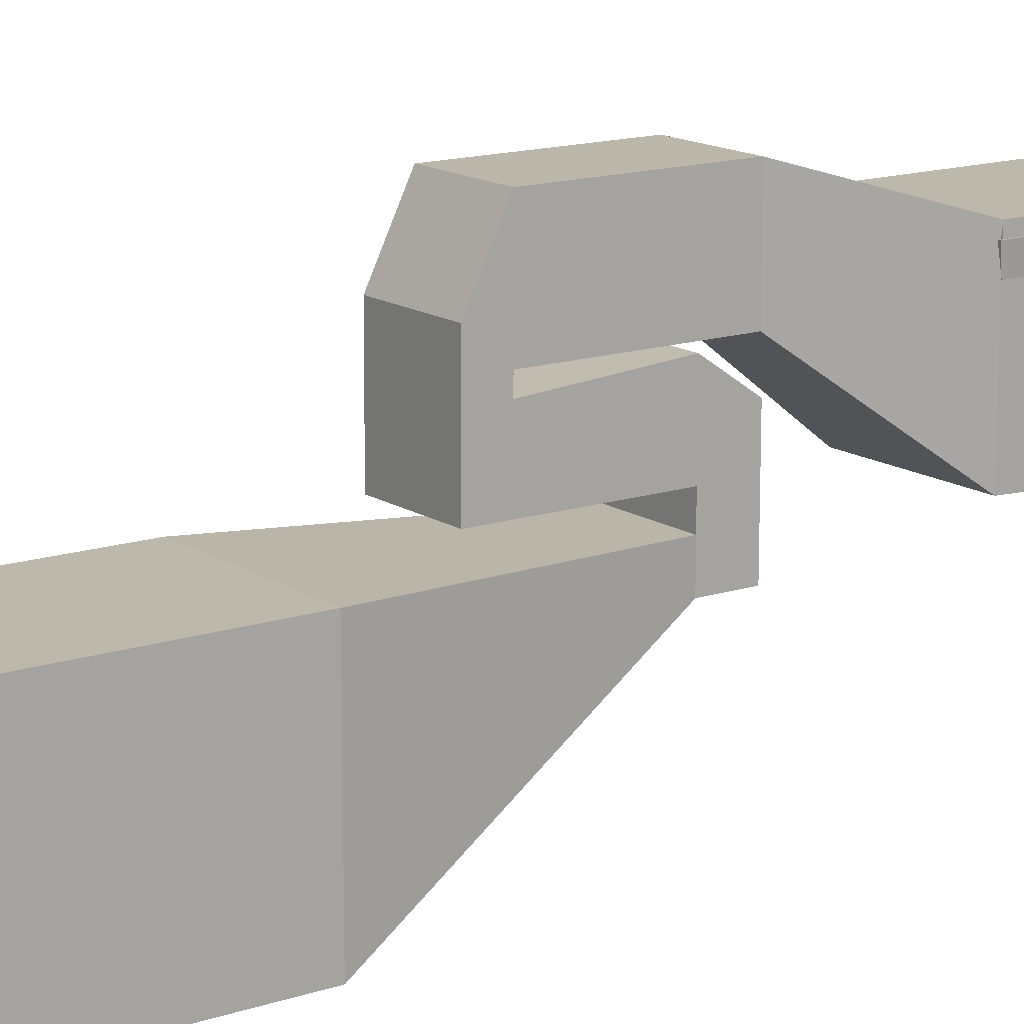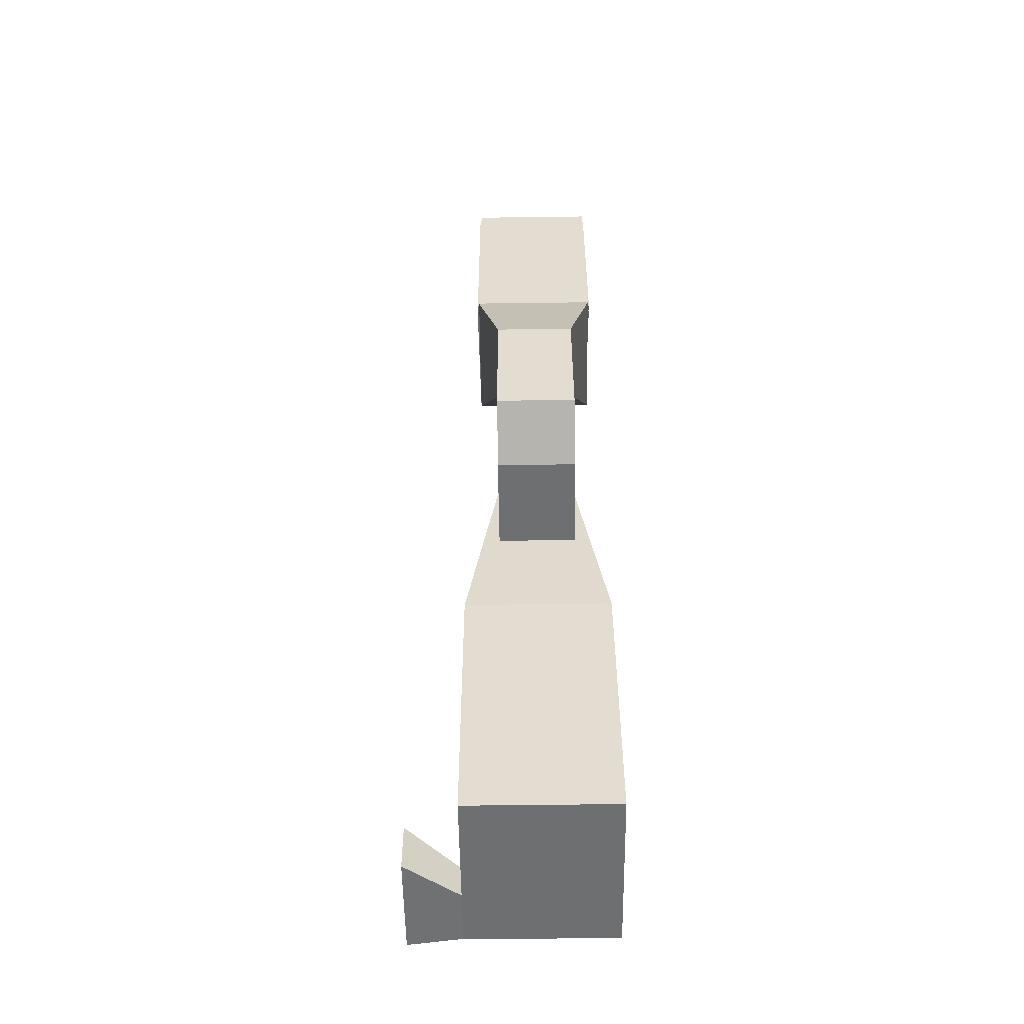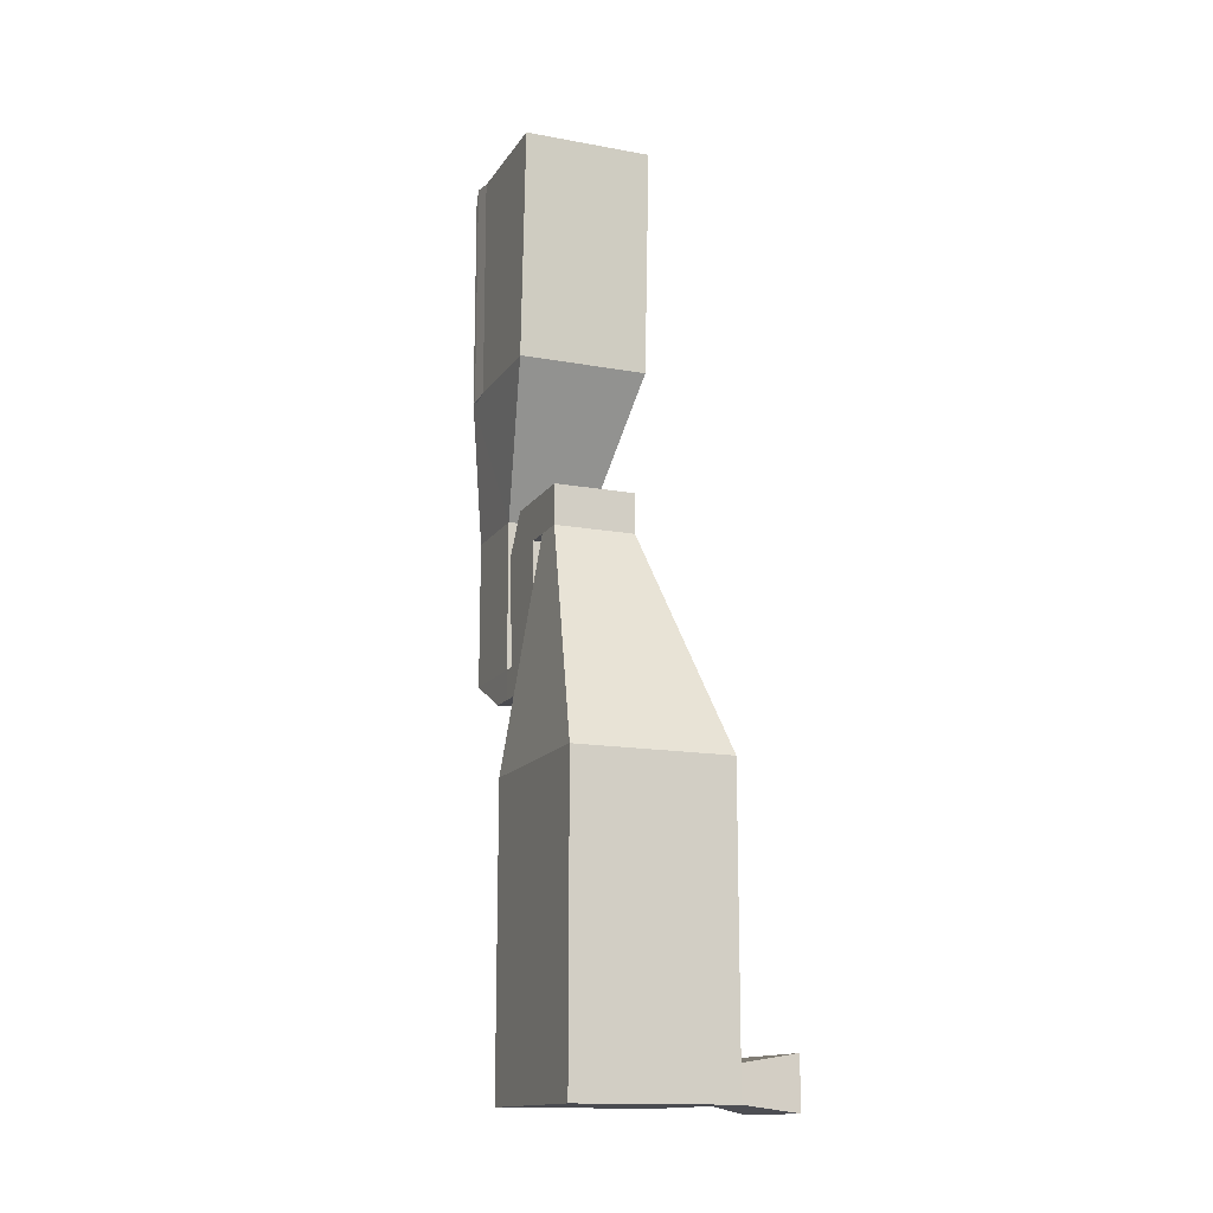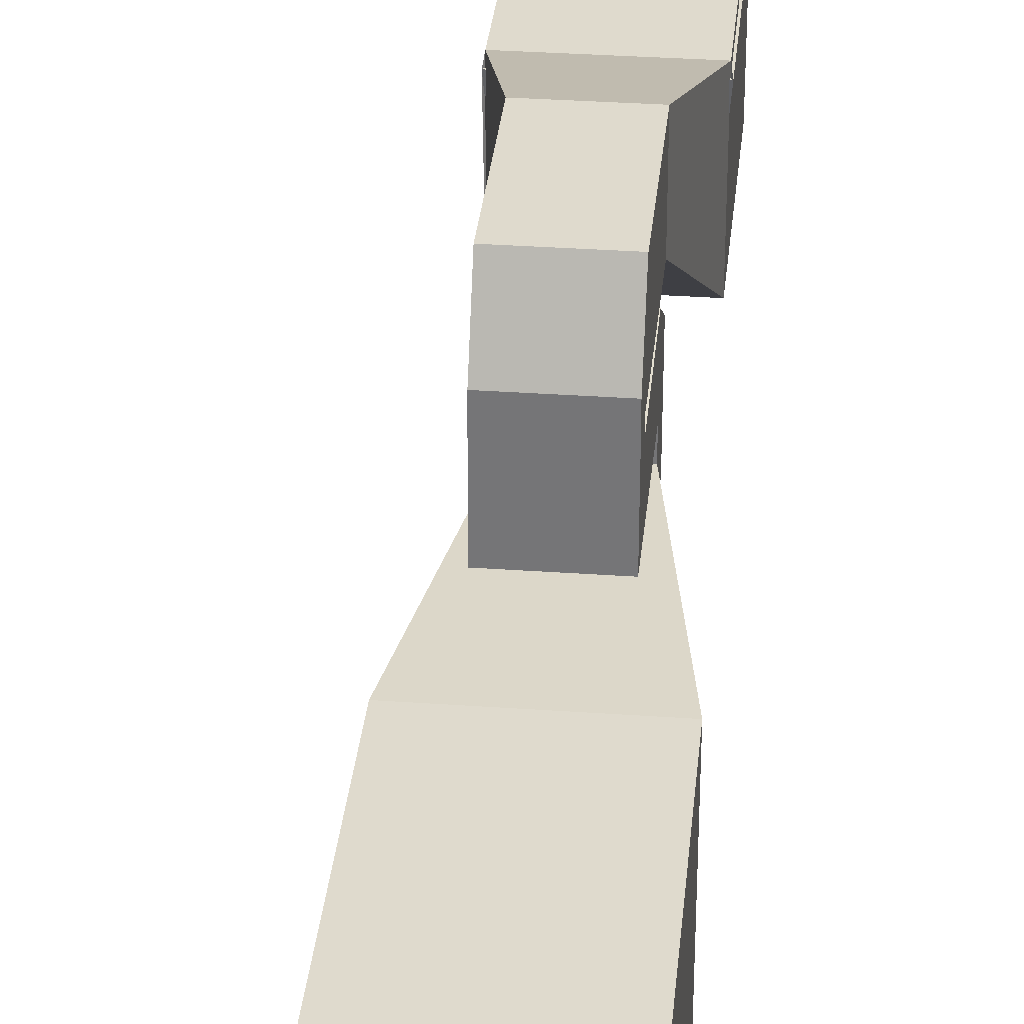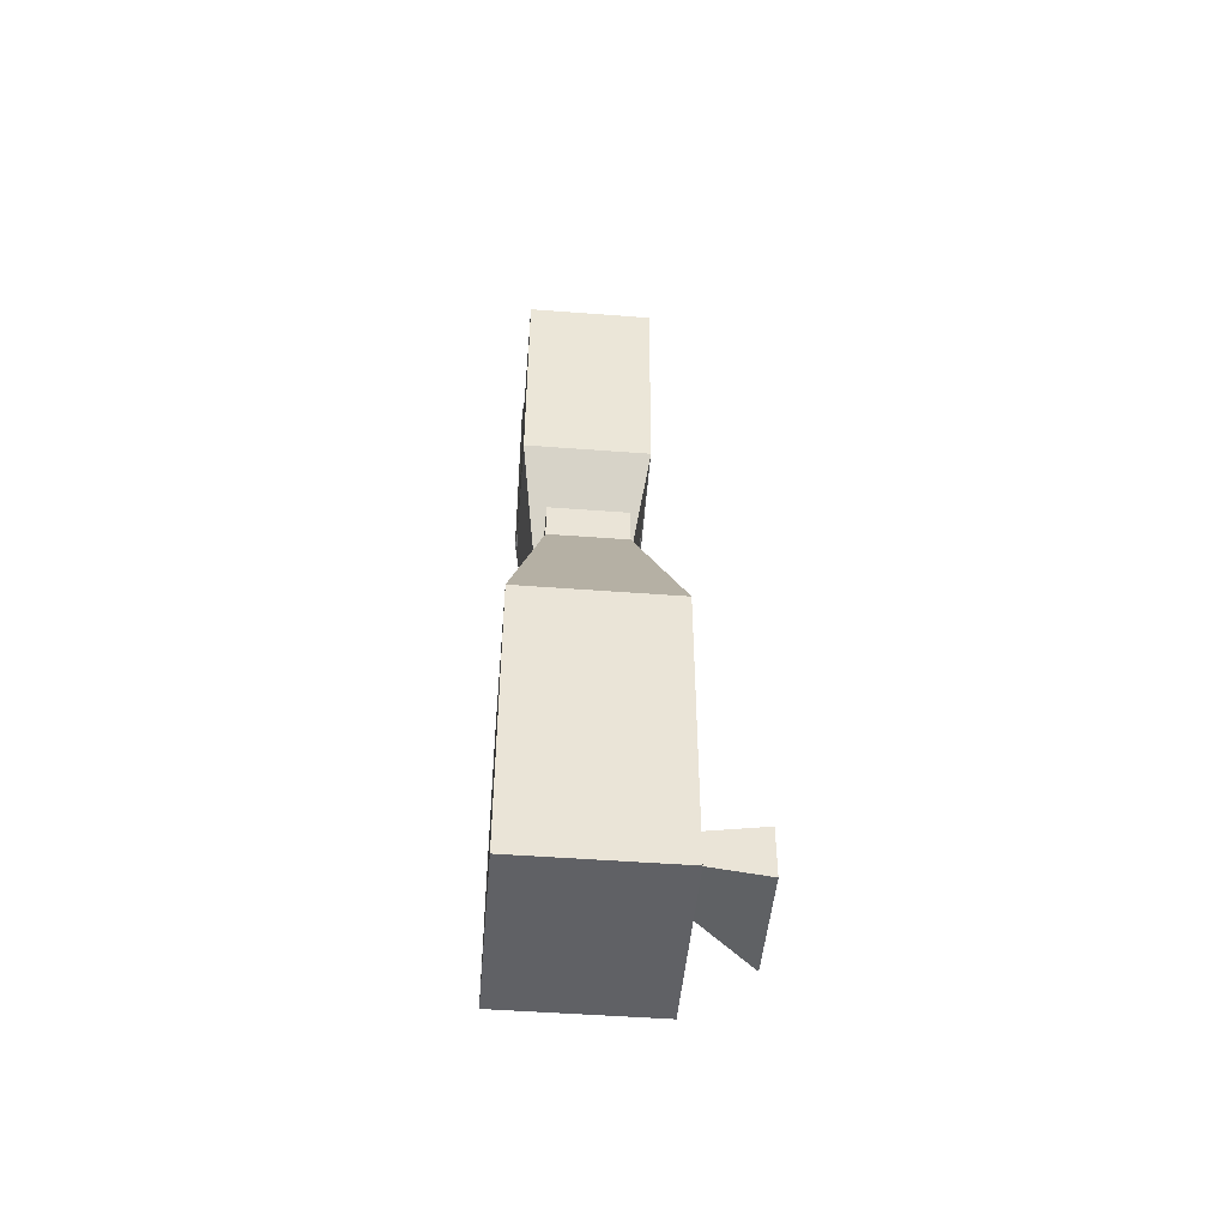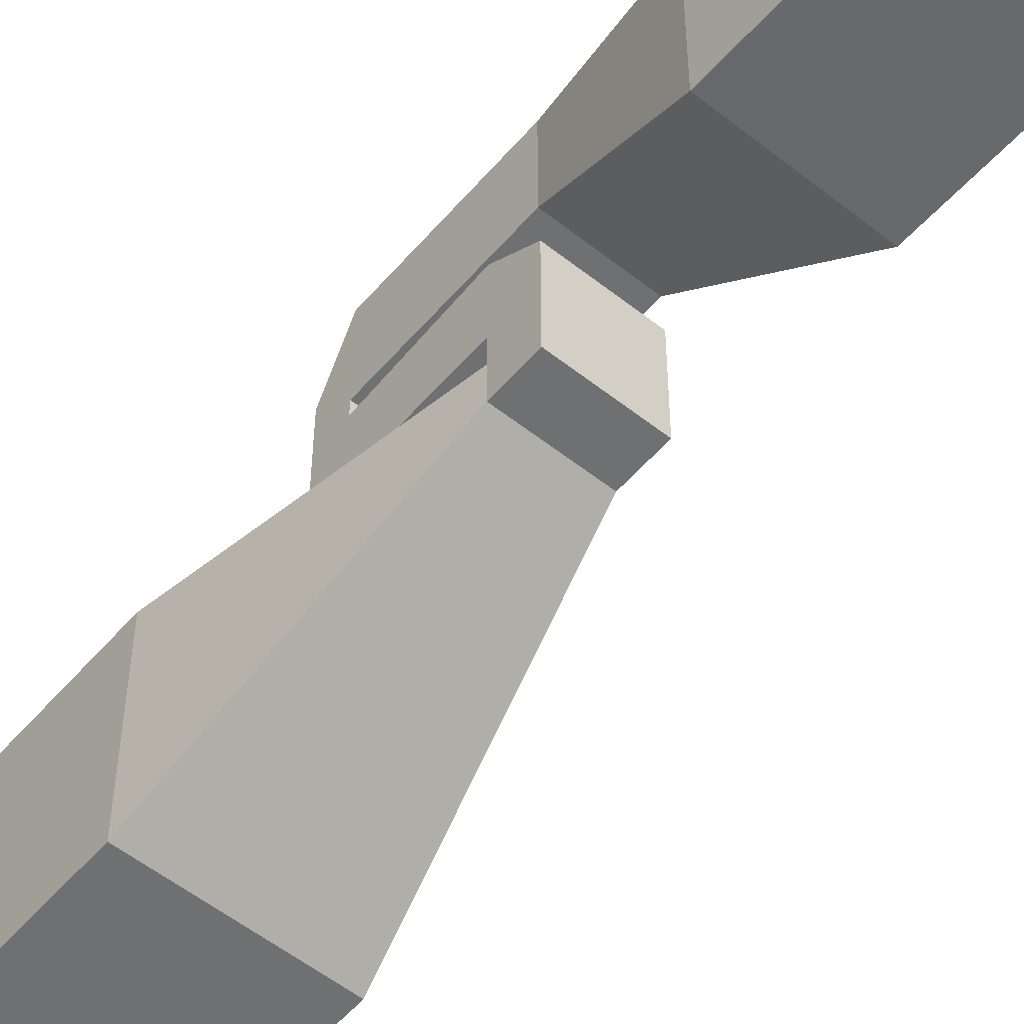
<metadata>
{"format":"obj","ext":"obj","renderer":"f3d","projection":"perspective","resolution":1024,"background":"white","views":[{"elev":14.6,"azim":-125.9,"up":"+Y"},{"elev":-54.4,"azim":-179.2,"up":"+Z"},{"elev":-14.6,"azim":-21.8,"up":"+Z"},{"elev":32.8,"azim":-174.4,"up":"+Y"},{"elev":-48.0,"azim":-4.9,"up":"+Z"},{"elev":-55.0,"azim":-39.9,"up":"+Y"}]}
</metadata>
<code>
o Plane
v -11.95 0 28.26
v 9.397 0 28.26
v -2.281 0.4118 -9.508
v -0.2712 0.4118 -9.508
v -2.639 5.843 -10.47
v -13.91 25.31 31.71
v 11.36 25.31 31.71
v 0.08706 5.843 -10.47
v -13.62 0.02055 -12.35
v -13.62 -2.061 31.21
v 11.07 -2.061 31.21
v 11.07 0.02055 -12.35
v -13.59 27.22 -12.3
v -13.59 27.22 31.16
v 11.04 27.22 31.16
v 11.04 27.22 -12.3
v 6.422 18.77 -38.28
v -8.974 18.77 -38.28
v 6.402 35.24 -38.27
v -8.954 35.24 -38.27
v 9.397 0 -9.397
v -11.95 0 -9.397
v 11.36 25.31 -12.85
v -13.91 25.31 -12.85
v 6.422 18.82 -66.69
v -8.974 18.82 -66.69
v 6.402 35.29 -66.68
v -8.954 35.29 -66.68
v 6.422 18.83 -72.41
v -8.974 18.83 -72.41
v 6.402 23.76 -72.41
v -8.954 23.76 -72.41
v 6.422 16.13 -66.7
v -8.974 16.13 -66.7
v 6.422 10.91 -72.43
v -8.974 10.91 -72.43
v 6.422 5.014 -66.71
v -8.974 5.014 -66.71
v 6.422 5.025 -72.44
v -8.974 5.025 -72.44
v 6.422 17.63 -45.63
v -8.974 17.63 -45.63
v 6.422 4.975 -45.64
v -8.974 4.975 -45.64
v 6.422 12.38 -38
v -8.974 12.38 -38
v 6.422 4.96 -38.01
v -8.974 4.96 -38.01
v 6.422 0.2953 -45.65
v -8.974 0.2953 -45.65
v 6.422 0.281 -38.02
v -8.974 0.281 -38.02
v 6.422 -5.851 -45.66
v -8.974 -5.851 -45.66
v 6.422 -5.866 -38.03
v -8.974 -5.866 -38.03
v 13.3 2.236 -89.92
v -15.85 2.236 -89.92
v 13.3 -32.1 -89.94
v -15.85 -32.1 -89.94
v 13.3 -20.34 -139
v -15.85 2.267 -138.5
v 13.3 -31.94 -139
v -15.85 -32.07 -138.6
v 13.3 -20.34 -145.4
v -15.85 2.271 -145.5
v 13.3 -31.94 -145.5
v -15.85 -32.07 -145.5
v 13.3 2.267 -138.5
v 13.3 -32.07 -138.6
v 13.3 2.271 -145.5
v 13.3 -32.07 -145.5
v 23.69 -11.35 -137.3
v 23.69 -31.97 -137.3
v 23.69 -11.35 -146.7
v 23.69 -31.97 -146.8
v -0.2893 0 -9.397
v -2.438 0 -9.397
f 23 6 24
f 7 21 2
f 24 1 22
f 9 78 77
f 6 2 1
f 9 11 10
f 14 16 13
f 12 15 11
f 9 14 13
f 13 18 9
f 11 14 10
f 19 28 20
f 16 20 13
f 9 17 12
f 16 17 19
f 13 22 9
f 12 23 16
f 5 23 8
f 8 21 4
f 5 22 24
f 26 32 30
f 19 25 27
f 18 25 17
f 20 26 18
f 30 31 29
f 27 32 28
f 25 31 27
f 29 36 30
f 35 37 39
f 29 33 35
f 30 34 26
f 26 33 25
f 38 39 37
f 35 40 36
f 36 38 34
f 33 43 37
f 42 45 41
f 37 44 38
f 34 44 42
f 34 41 33
f 46 47 45
f 44 46 42
f 48 51 47
f 43 45 47
f 50 56 52
f 44 52 48
f 43 50 44
f 47 49 43
f 53 56 54
f 49 58 50
f 51 53 49
f 52 55 51
f 60 70 59
f 53 57 49
f 54 58 60
f 53 60 59
f 62 68 64
f 58 64 60
f 57 62 58
f 59 69 57
f 71 68 66
f 69 66 62
f 63 76 74
f 64 72 70
f 61 70 63
f 65 72 71
f 61 71 69
f 63 72 67
f 74 75 73
f 65 76 67
f 61 75 65
f 61 74 73
f 78 1 2
f 77 21 4
f 78 22 3
f 23 7 6
f 7 23 21
f 24 6 1
f 21 12 9
f 9 22 78
f 77 21 9
f 6 7 2
f 9 12 11
f 14 15 16
f 12 16 15
f 9 10 14
f 13 20 18
f 11 15 14
f 19 27 28
f 16 19 20
f 9 18 17
f 16 12 17
f 13 24 22
f 12 21 23
f 5 24 23
f 8 23 21
f 5 3 22
f 26 28 32
f 19 17 25
f 18 26 25
f 20 28 26
f 30 32 31
f 27 31 32
f 25 29 31
f 29 35 36
f 35 33 37
f 29 25 33
f 30 36 34
f 26 34 33
f 38 40 39
f 35 39 40
f 36 40 38
f 33 41 43
f 42 46 45
f 37 43 44
f 34 38 44
f 34 42 41
f 46 48 47
f 44 48 46
f 48 52 51
f 43 41 45
f 50 54 56
f 44 50 52
f 43 49 50
f 47 51 49
f 53 55 56
f 49 57 58
f 51 55 53
f 52 56 55
f 60 64 70
f 53 59 57
f 54 50 58
f 53 54 60
f 62 66 68
f 58 62 64
f 57 69 62
f 59 70 69
f 71 72 68
f 69 71 66
f 63 67 76
f 64 68 72
f 61 69 70
f 65 67 72
f 61 65 71
f 63 70 72
f 74 76 75
f 65 75 76
f 61 73 75
f 61 63 74
f 2 21 77
f 78 22 1
f 2 77 78
o Plane.001
v 1.785 -0.4947 16.07
v 1.785 -0.4947 14.76
v 5.984 -0.4947 16.07
v 2.322 0.5053 15.78
v 1.785 1.505 16.07
v 4.628 0.5053 15.78
v 2.322 0.5053 15.06
v 1.785 1.505 14.76
v 4.628 0.5053 15.06
v 5.984 -0.4947 14.76
v 5.984 1.505 14.76
v 5.984 1.505 16.07
f 82 80 79
f 88 79 80
f 84 79 81
f 84 83 82
f 82 86 85
f 80 87 88
f 86 87 85
f 88 84 81
f 89 84 87
f 86 90 89
f 82 85 80
f 88 81 79
f 84 82 79
f 84 90 83
f 82 83 86
f 80 85 87
f 86 89 87
f 88 87 84
f 89 90 84
f 86 83 90
o Cube
v 5.862 -0.3282 28.96
v 6.275 6.029 29.51
v -8.896 -0.3282 28.86
v -9.339 6.029 29.41
v 5.876 -0.3282 26.96
v 6.29 6.029 27.4
v -8.882 -0.3282 26.86
v -9.324 6.029 27.29
f 92 93 91
f 93 98 97
f 97 96 95
f 96 91 95
f 97 91 93
f 94 96 98
f 92 94 93
f 93 94 98
f 97 98 96
f 96 92 91
f 97 95 91
f 94 92 96
o Cube.001
v 7.879 -0.3282 24.02
v 8.409 6.029 24.28
v 7.879 -0.3282 17.34
v 8.409 6.029 17.22
v 9.879 -0.3282 24.02
v 10.53 6.029 24.28
v 9.879 -0.3282 17.34
v 10.53 6.029 17.22
f 99 102 101
f 102 105 101
f 106 103 105
f 103 100 99
f 105 99 101
f 102 104 106
f 99 100 102
f 102 106 105
f 106 104 103
f 103 104 100
f 105 103 99
f 102 100 104
o Cube.002
v -12.3 -0.3282 17.31
v -12.94 6.029 17.18
v -12.3 -0.3282 10.63
v -12.94 6.029 10.12
v -10.3 -0.3282 17.31
v -10.82 6.029 17.18
v -10.3 -0.3282 10.63
v -10.82 6.029 10.12
f 108 109 107
f 109 114 113
f 113 112 111
f 112 107 111
f 113 107 109
f 110 112 114
f 108 110 109
f 109 110 114
f 113 114 112
f 112 108 107
f 113 111 107
f 110 108 112
o Cube.003
v 7.941 -0.3282 17.27
v 8.475 6.029 17.14
v 7.941 -0.3282 10.59
v 8.475 6.029 10.08
v 9.941 -0.3282 17.27
v 10.59 6.029 17.14
v 9.941 -0.3282 10.59
v 10.59 6.029 10.08
f 116 117 115
f 118 121 117
f 121 120 119
f 119 116 115
f 121 115 117
f 118 120 122
f 116 118 117
f 118 122 121
f 121 122 120
f 119 120 116
f 121 119 115
f 118 116 120
o Cube.004
v -12.3 -0.3282 24.02
v -12.94 6.029 24.28
v -12.3 -0.3282 17.34
v -12.94 6.029 17.22
v -10.3 -0.3282 24.02
v -10.82 6.029 24.28
v -10.3 -0.3282 17.34
v -10.82 6.029 17.22
f 123 126 125
f 125 130 129
f 130 127 129
f 128 123 127
f 129 123 125
f 126 128 130
f 123 124 126
f 125 126 130
f 130 128 127
f 128 124 123
f 129 127 123
f 126 124 128

</code>
